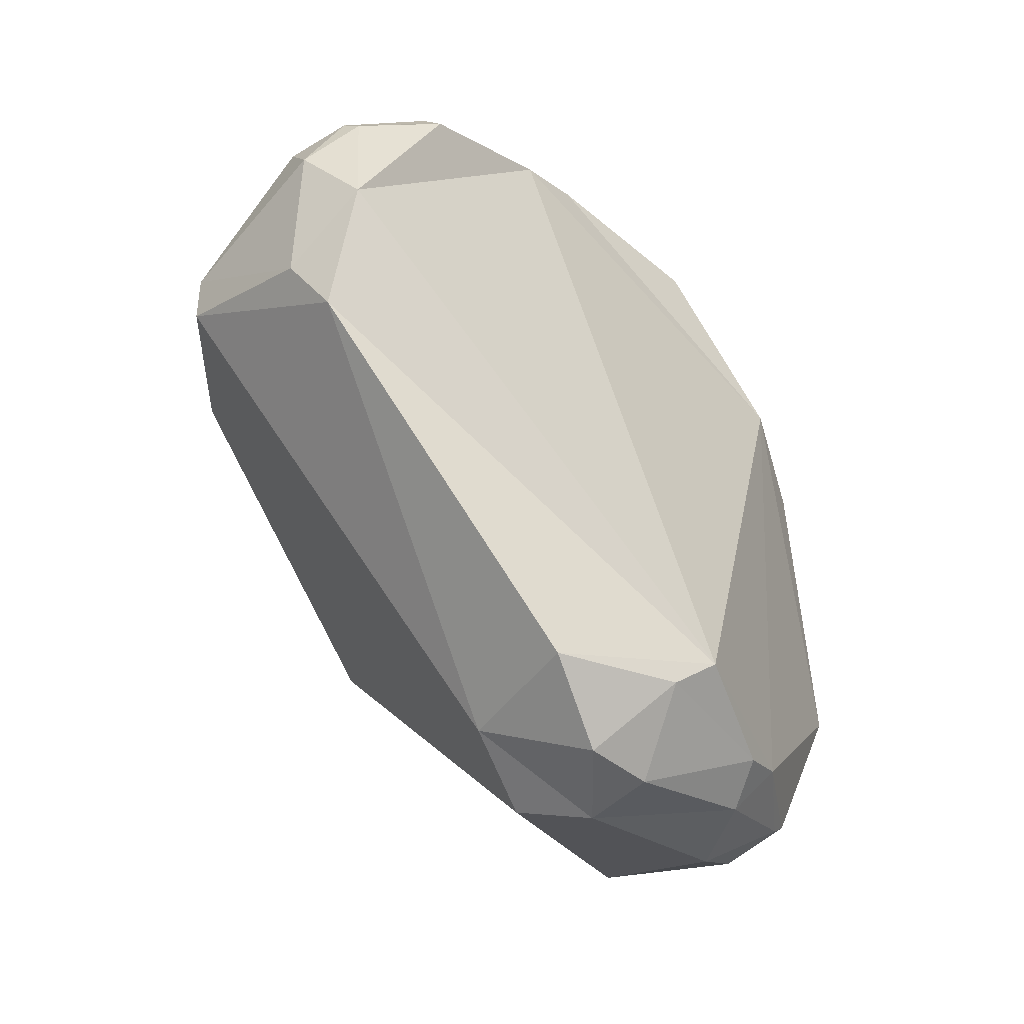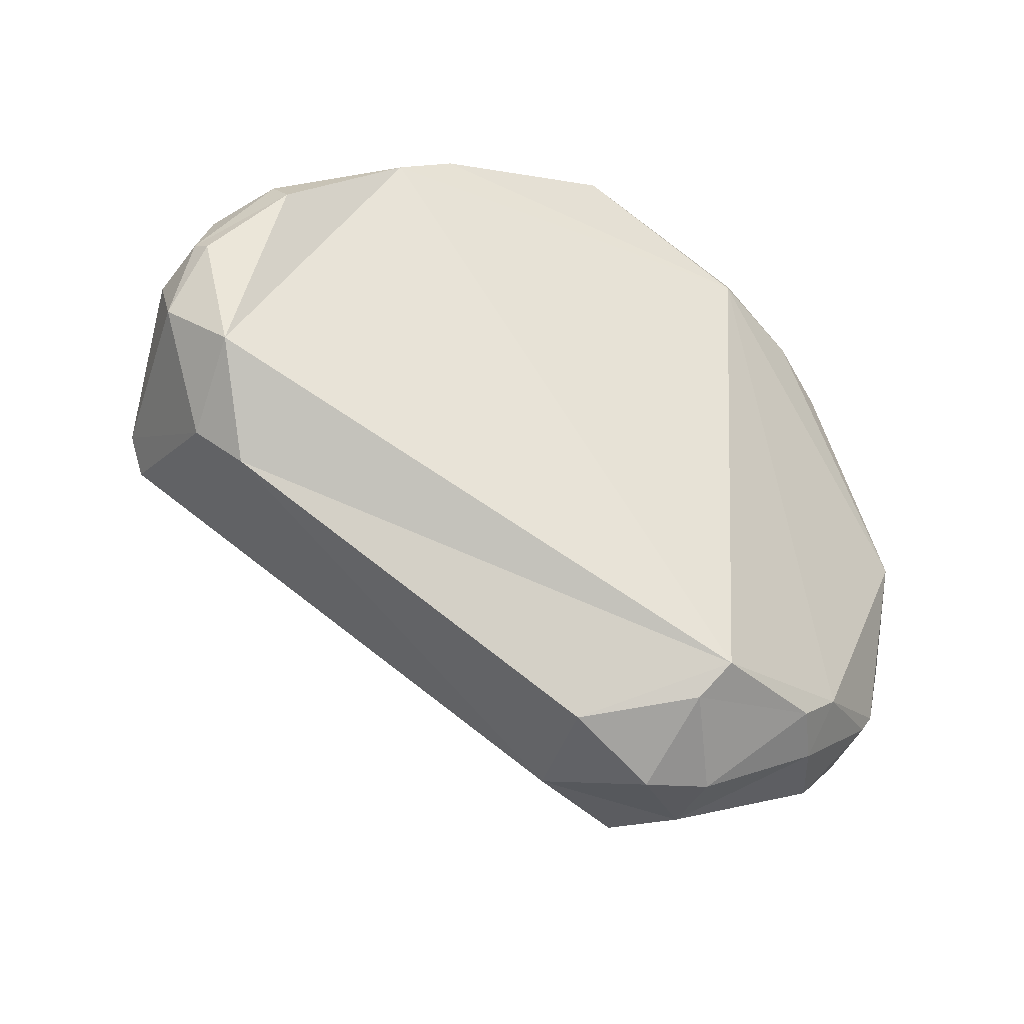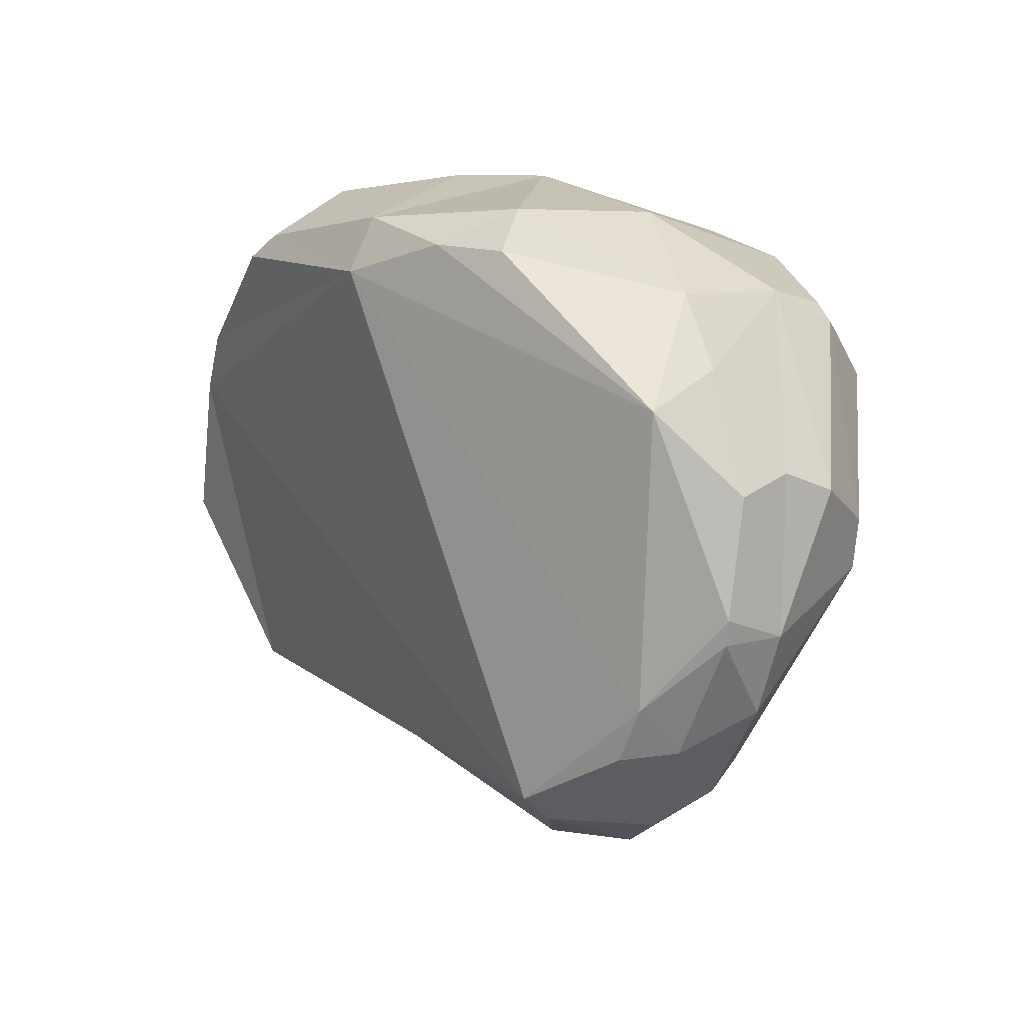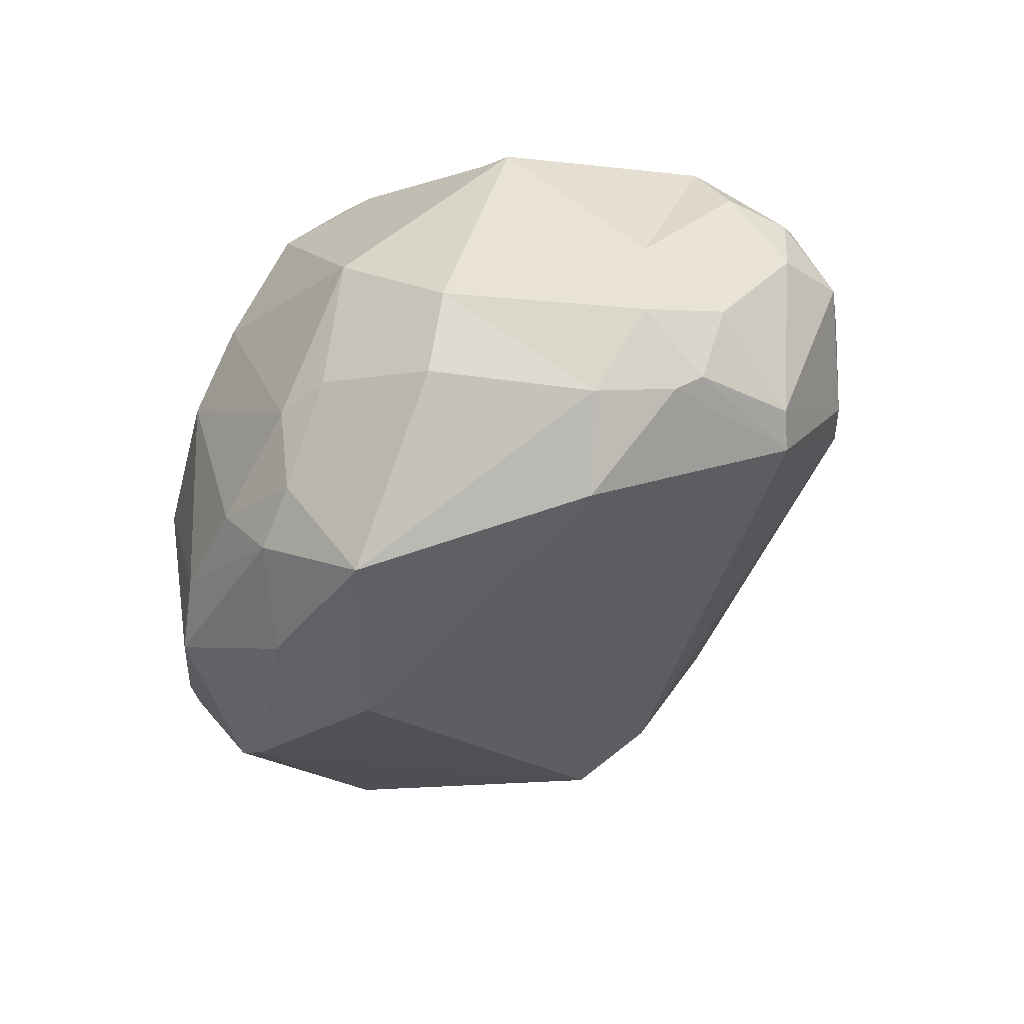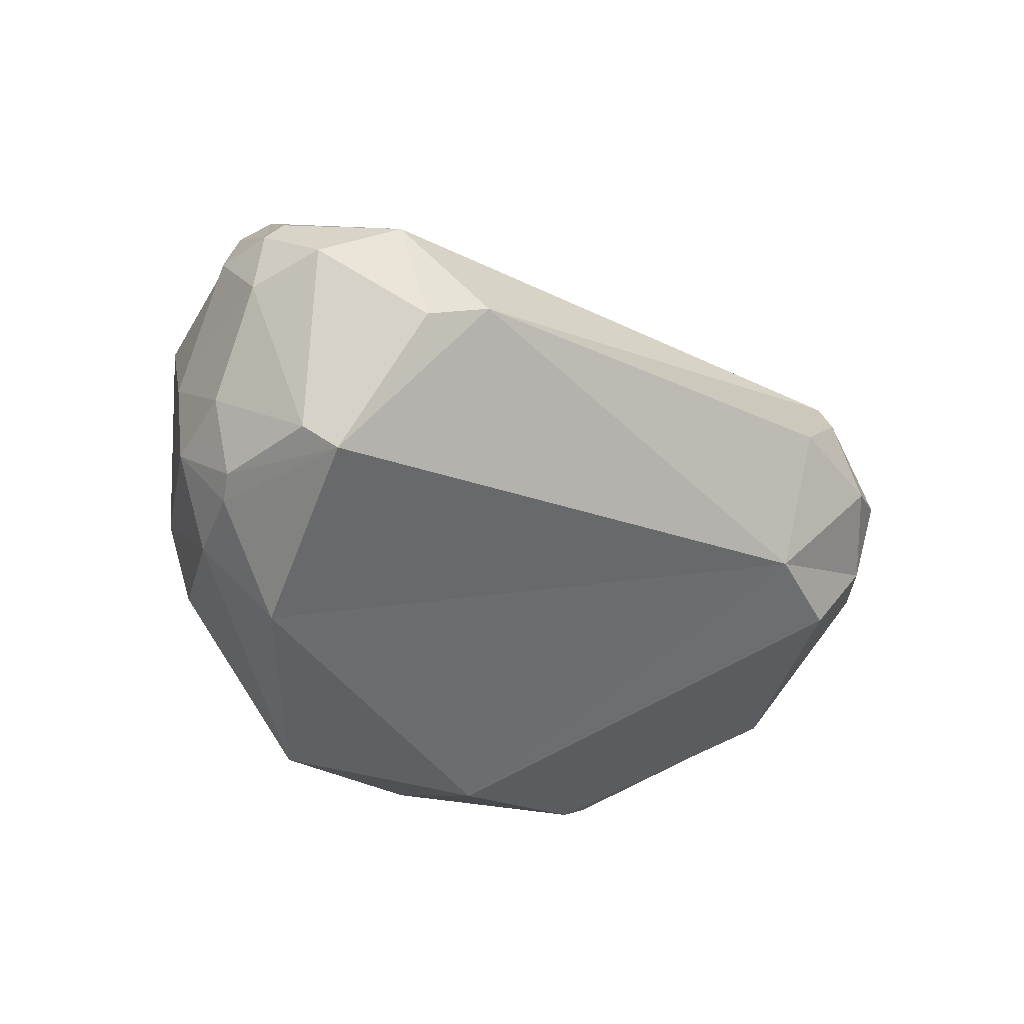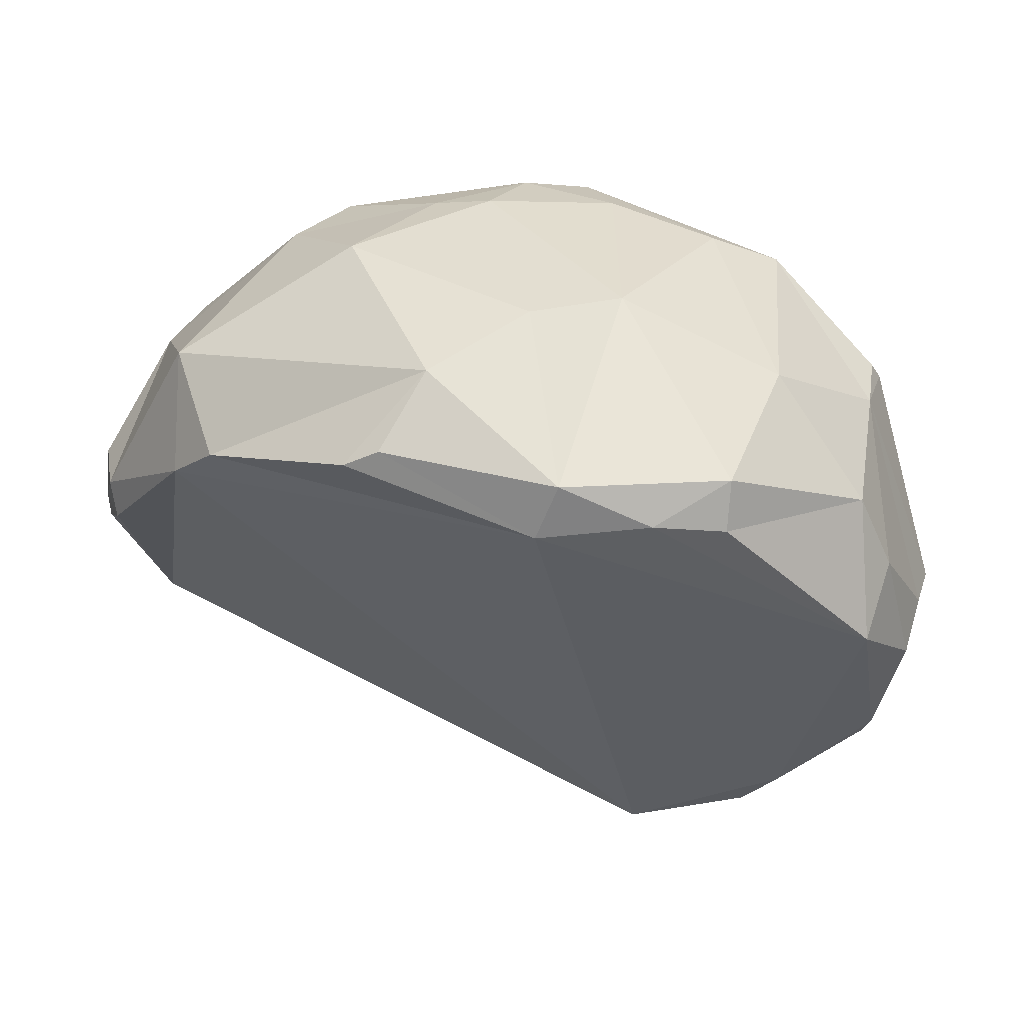
<metadata>
{"format":"obj","ext":"obj","renderer":"f3d","projection":"perspective","resolution":1024,"background":"white","views":[{"elev":-77.4,"azim":123.8,"up":"+Z"},{"elev":-61.2,"azim":146.5,"up":"+Z"},{"elev":-5.3,"azim":-126.5,"up":"+Z"},{"elev":-42.4,"azim":52.4,"up":"+Y"},{"elev":-33.9,"azim":126.0,"up":"+Y"},{"elev":39.5,"azim":-162.7,"up":"+Z"}]}
</metadata>
<code>
o foo
v -0.1873 0.5003 0.7987
v -0.3252 0.1777 -0.2313
v -0.3939 0.4364 0.8249
v 0.1829 0.5082 0.8899
v -0.2227 0.4704 0.905
v -0.3018 0.09977 -0.2728
v 0.7639 -0.3618 0.5406
v 0.5563 -0.5133 0.5859
v 0.7979 -0.2322 0.6395
v 0.6781 -0.3801 0.673
v 0.7997 -0.3333 0.5018
v 0.6016 0.3759 0.6774
v 0.5014 0.413 0.7686
v 0.6429 0.2229 0.8544
v 0.8022 0.279 0.4349
v 0.8249 0.2505 0.4992
v 0.7948 0.09003 0.08688
v -0.7175 -0.07927 -0.0636
v -0.4318 -0.05768 -0.2848
v -0.4588 -0.1931 -0.2198
v 0.9195 -0.01043 0.3565
v 0.9014 0.02204 0.2057
v 0.8607 -0.1949 0.4907
v 0.9127 0.1161 0.3421
v 0.8914 0.1238 0.4743
v -0.5358 -0.5053 0.6297
v -0.1426 -0.619 0.6139
v -0.615 -0.4611 0.6315
v -0.7377 -0.3172 0.2199
v -0.7719 -0.3025 0.311
v -0.3859 -0.3232 -0.156
v -0.8008 -0.06304 0.0767
v 0.06711 0.359 1.028
v 0.3384 0.02375 1.043
v 0.532 -0.1483 0.9282
v 0.4706 -0.308 0.9141
v -0.01545 -0.451 0.9665
v -0.4401 -0.4016 0.8971
v -0.8588 -0.1426 0.351
v -0.8572 0.07675 0.3243
v -0.8597 -0.02744 0.3751
v 0.8135 -0.3127 0.297
v 0.7622 -0.353 0.2503
v 0.6515 -0.0712 -0.02446
v 0.7427 -0.1051 0.05548
v -0.1951 -0.2853 -0.1834
v 0.1309 -0.2289 1.037
v 0.2464 -0.2201 1.015
v -0.1009 -0.3331 1.012
v 0.1033 -0.3889 0.992
v -0.1675 -0.5449 0.8262
v -0.6286 0.04002 -0.1411
v -0.5565 0.1271 -0.1543
v -0.7864 0.05957 0.05658
v -0.6301 0.1375 -0.06315
v 0.1174 0.4933 0.9251
v -0.8062 0.07072 0.1016
v -0.7894 0.2342 0.4763
v 0.1746 -0.5869 0.8636
v -0.1186 -0.05063 -0.3064
v -0.5147 0.3334 0.8859
v -0.5355 0.02772 0.9181
v -0.2242 0.05122 1.049
v -0.07414 0.1664 1.063
v 0.8165 -0.07721 0.6454
v -0.7327 0.1054 0.7152
v -0.6951 -0.1605 0.7585
v -0.8001 0.0971 0.5646
v -0.692 -0.3105 0.7138
v -0.6761 -0.2923 0.7516
v -0.3133 -0.09963 -0.3198
v 0.8951 0.1432 0.3092
v -0.3158 -0.3359 0.9661
v -0.5206 0.3756 0.7982
f 59 50 37
f 55 57 58
f 70 28 38
f 20 52 19
f 14 33 34
f 44 46 60
f 39 69 67
f 12 16 15
f 56 5 33
f 26 38 28
f 21 22 24
f 73 63 62
f 26 31 27
f 73 37 49
f 64 5 63
f 42 45 22
f 21 23 42
f 1 3 5
f 69 30 28
f 30 26 28
f 44 60 2
f 32 54 18
f 35 14 34
f 3 61 5
f 72 17 15
f 53 2 6
f 32 41 40
f 35 9 65
f 12 17 2
f 33 13 4
f 59 27 8
f 66 62 61
f 65 16 14
f 37 51 59
f 2 55 1
f 18 31 29
f 29 39 32
f 64 34 33
f 40 58 57
f 7 8 43
f 10 36 59
f 15 24 72
f 48 35 34
f 58 74 3
f 66 61 74
f 72 22 17
f 72 24 22
f 23 21 65
f 71 20 19
f 46 43 8
f 14 12 13
f 71 6 60
f 45 17 22
f 10 8 7
f 55 52 54
f 51 27 59
f 20 46 31
f 67 38 62
f 63 49 47
f 11 9 7
f 24 16 25
f 68 40 41
f 55 54 57
f 70 69 28
f 20 18 52
f 71 60 46
f 44 45 43
f 43 46 44
f 66 68 67
f 41 39 67
f 69 70 67
f 67 68 41
f 26 51 38
f 61 62 63
f 38 73 62
f 26 29 31
f 73 38 37
f 61 63 5
f 64 33 5
f 42 43 45
f 11 42 23
f 22 21 42
f 5 56 1
f 4 1 56
f 69 39 30
f 30 29 26
f 6 2 60
f 17 44 2
f 52 18 54
f 32 57 54
f 3 74 61
f 6 19 53
f 52 53 19
f 40 57 32
f 32 39 41
f 65 14 35
f 35 36 10
f 10 9 35
f 1 4 13
f 13 12 1
f 15 17 12
f 2 1 12
f 4 56 33
f 33 14 13
f 66 67 62
f 65 25 16
f 37 38 51
f 3 1 58
f 2 53 55
f 55 58 1
f 18 20 31
f 32 18 29
f 29 30 39
f 43 42 11
f 11 7 43
f 15 16 24
f 48 47 50
f 50 59 36
f 36 35 48
f 48 50 36
f 74 58 66
f 68 66 58
f 25 65 21
f 9 23 65
f 21 24 25
f 8 27 46
f 31 46 27
f 14 16 12
f 71 19 6
f 45 44 17
f 10 59 8
f 55 53 52
f 51 26 27
f 20 71 46
f 67 70 38
f 48 34 47
f 64 63 47
f 49 37 50
f 63 73 49
f 47 34 64
f 49 50 47
f 10 7 9
f 11 23 9
f 68 58 40

</code>
